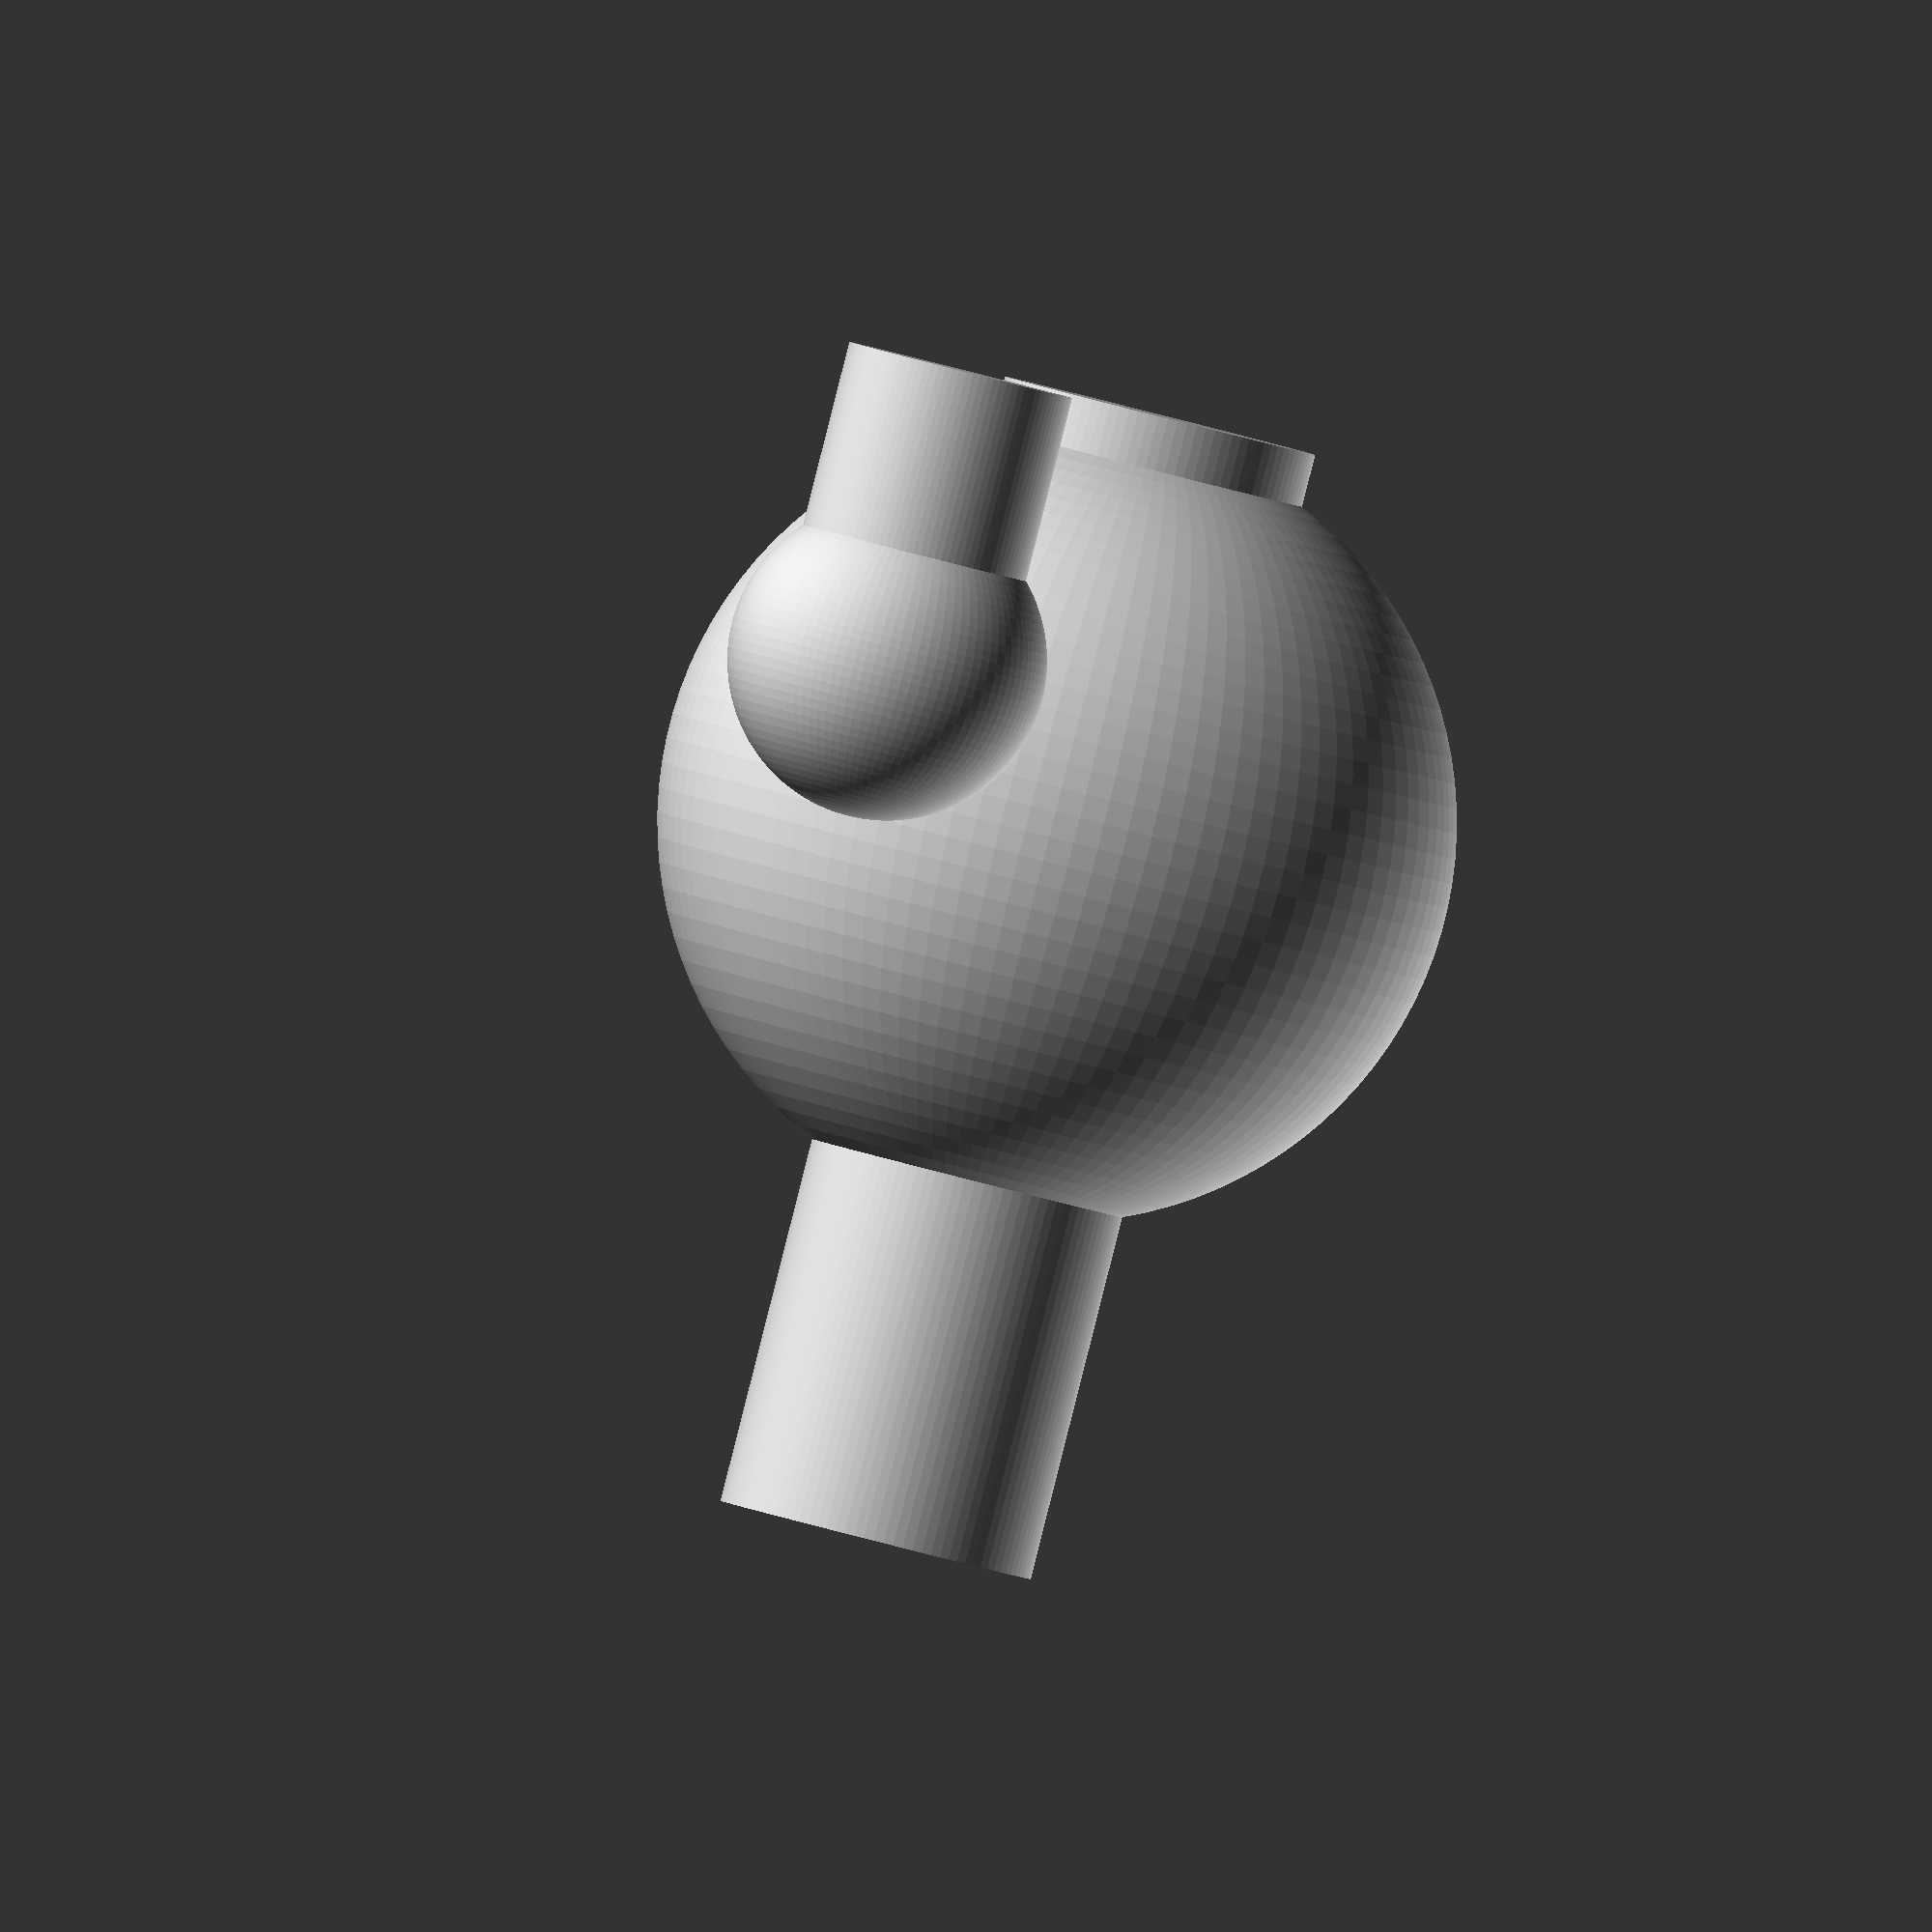
<openscad>
$fn = 100;

translate([0,0,21]){
difference(){
union(){//outside
sphere(20);
translate([0,0,-21]){cylinder(d=16,h=58);}
}
union(){//inside
sphere(16);
cylinder(d=12,h=37);}
}
}
translate([25,25,-40]){
union(){
translate([0,0,40]){cylinder(d=11.5,h=12);}
translate([0,0,55]){sphere(8);}
}
}

</openscad>
<views>
elev=269.6 azim=298.1 roll=14.2 proj=o view=solid
</views>
